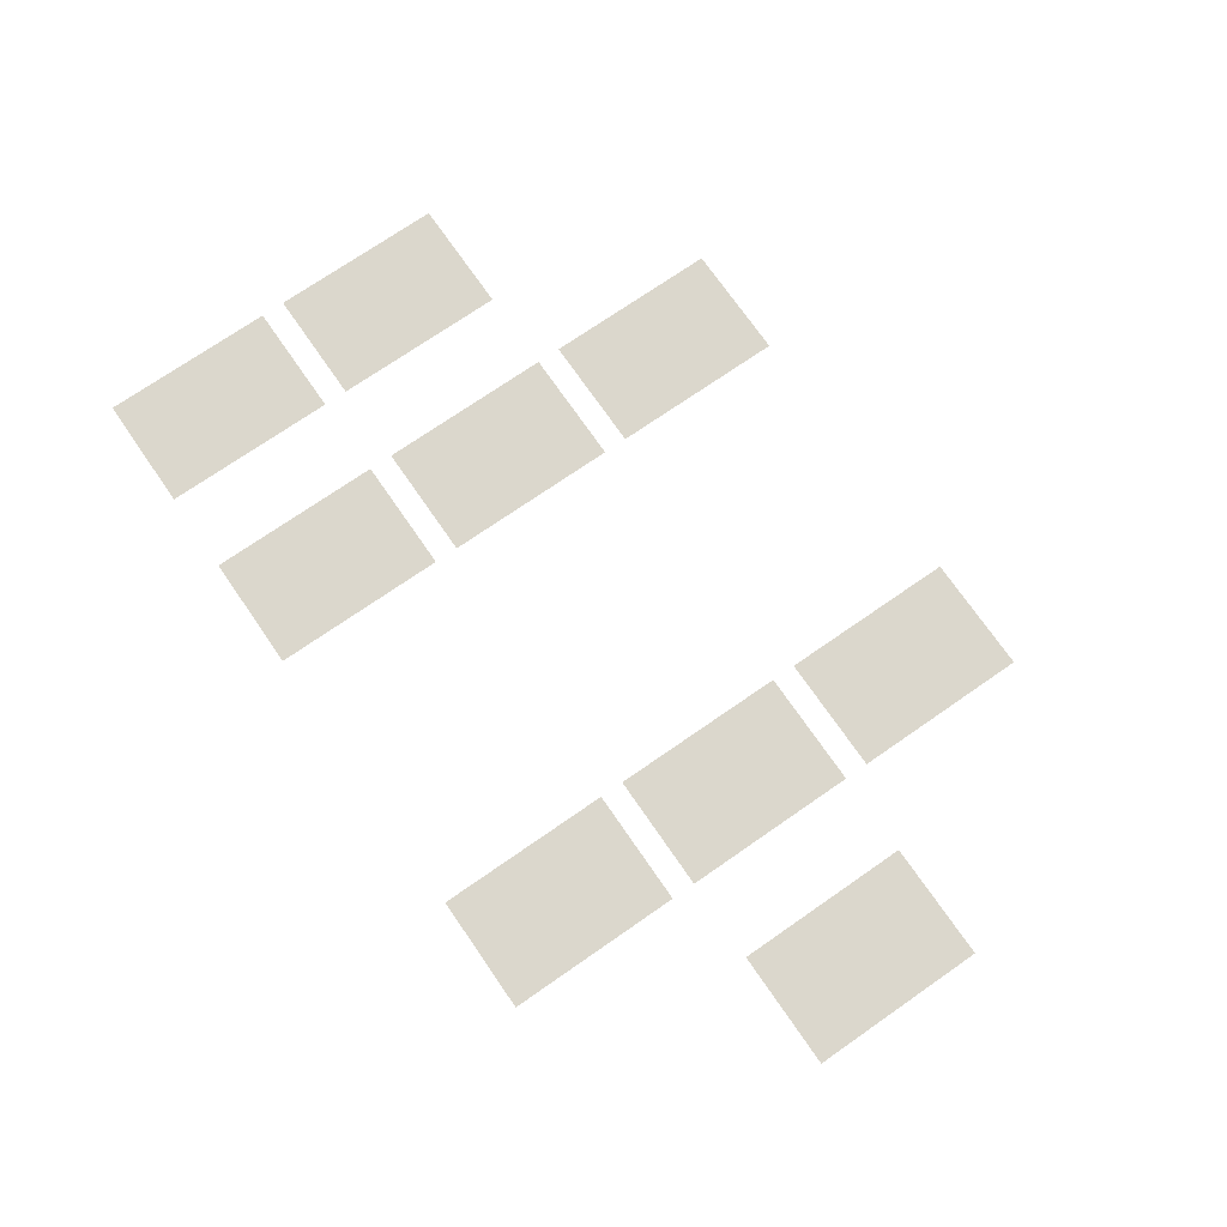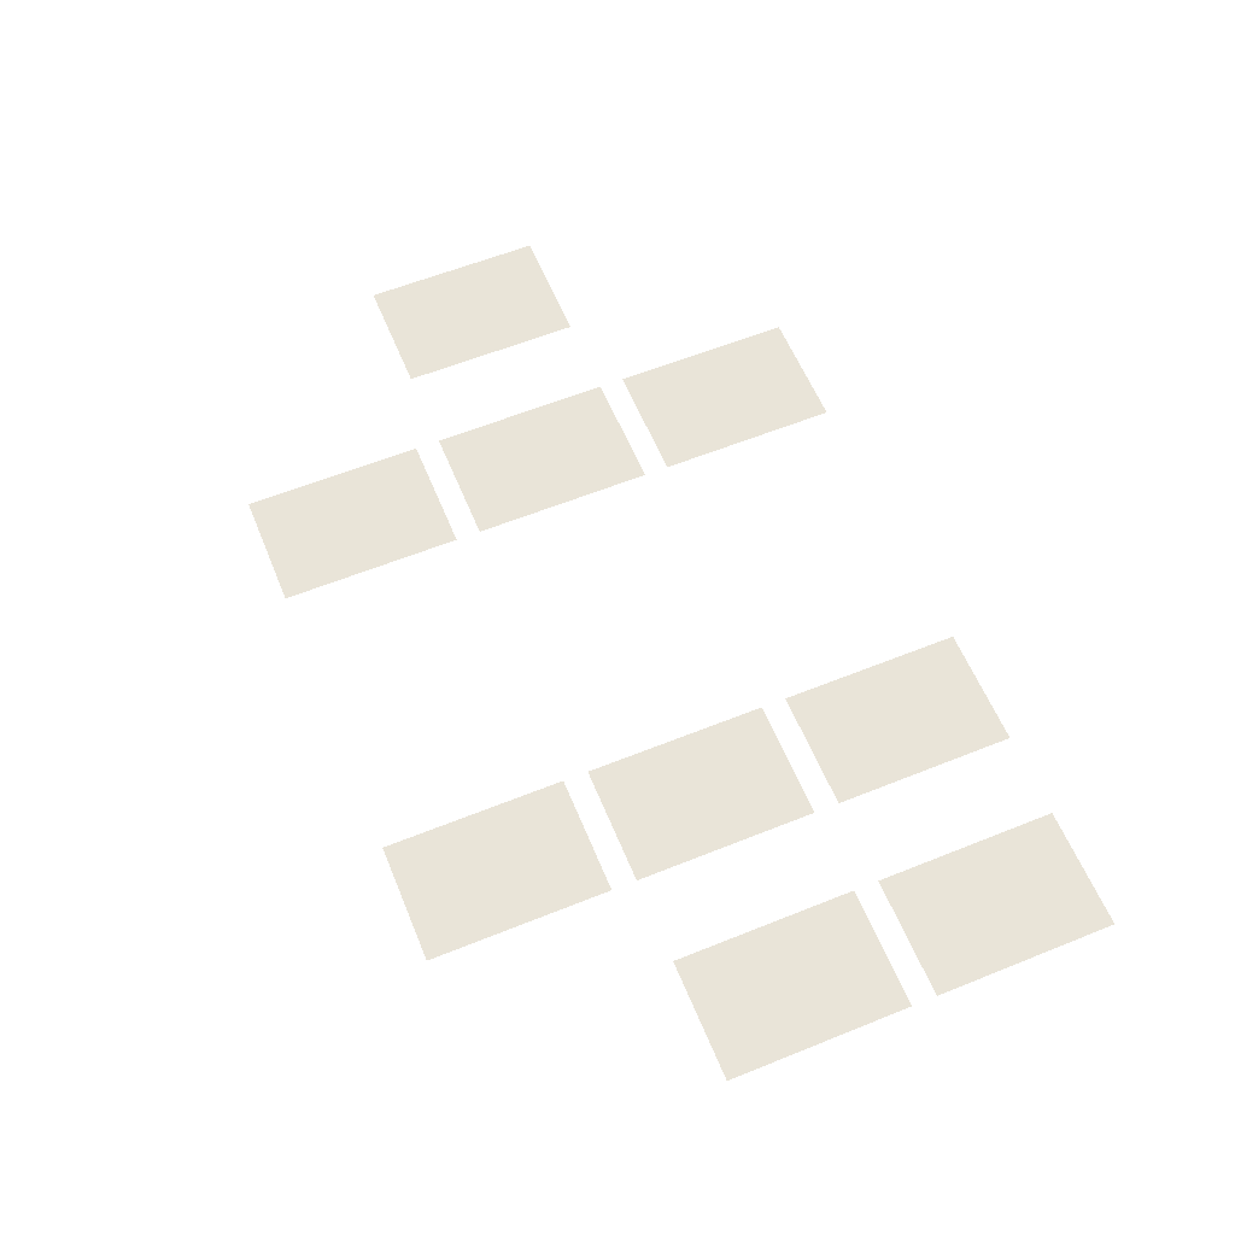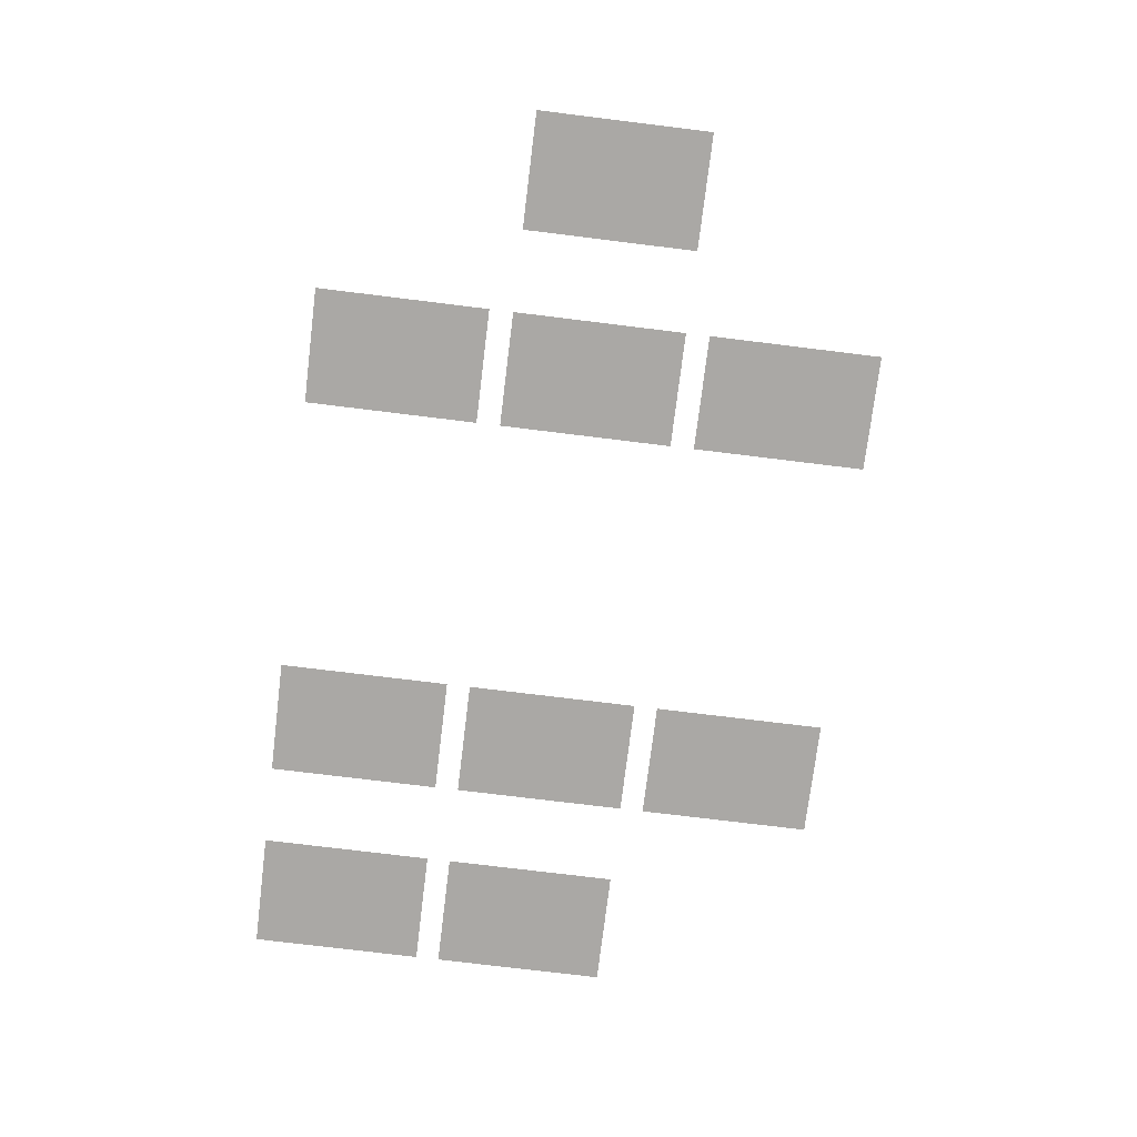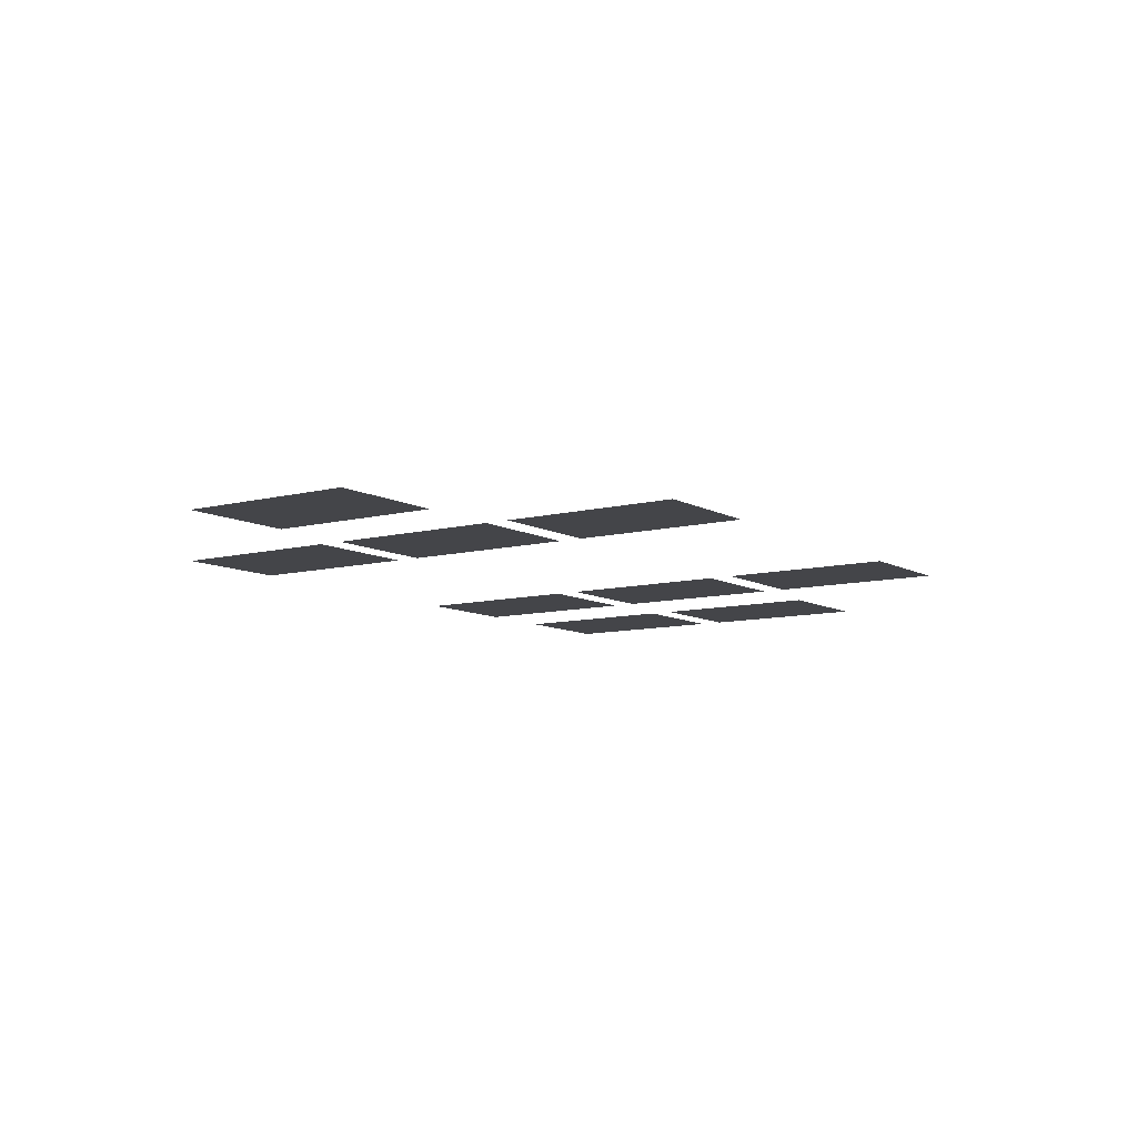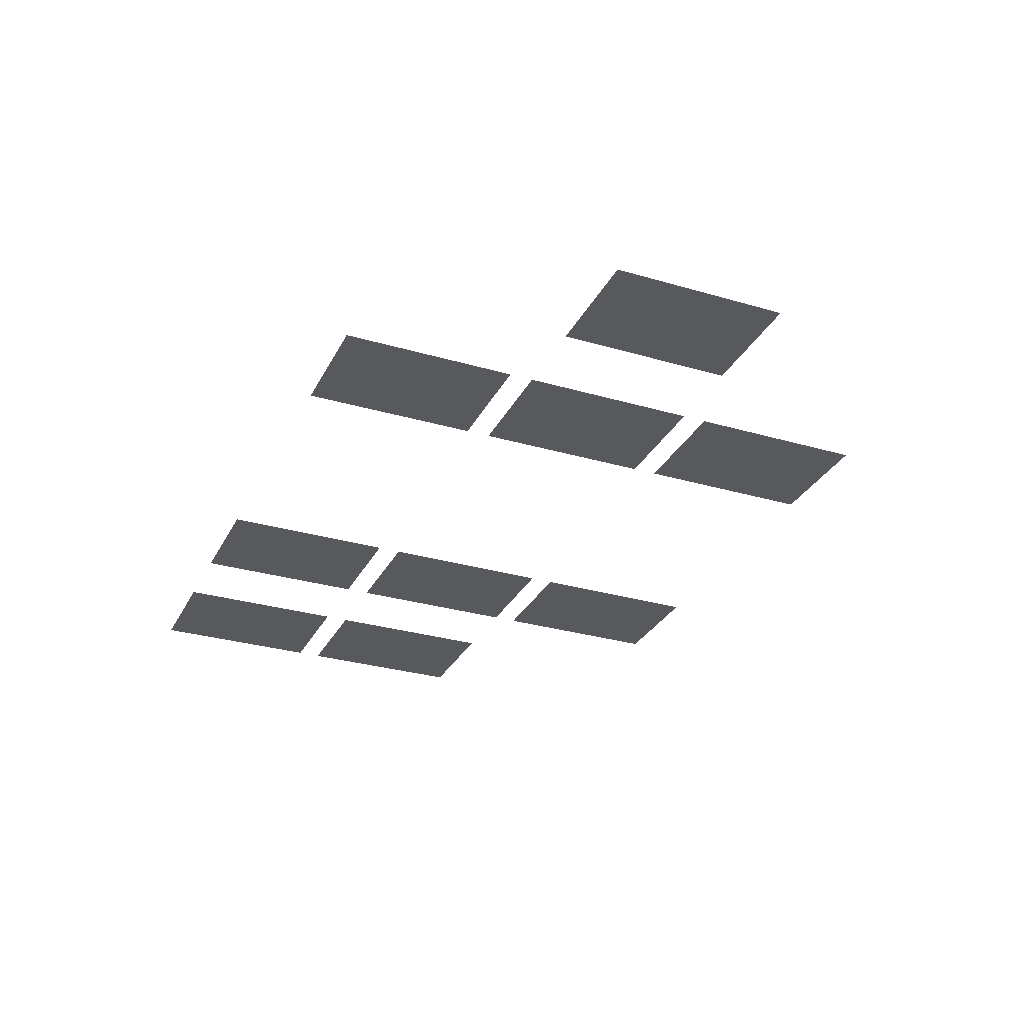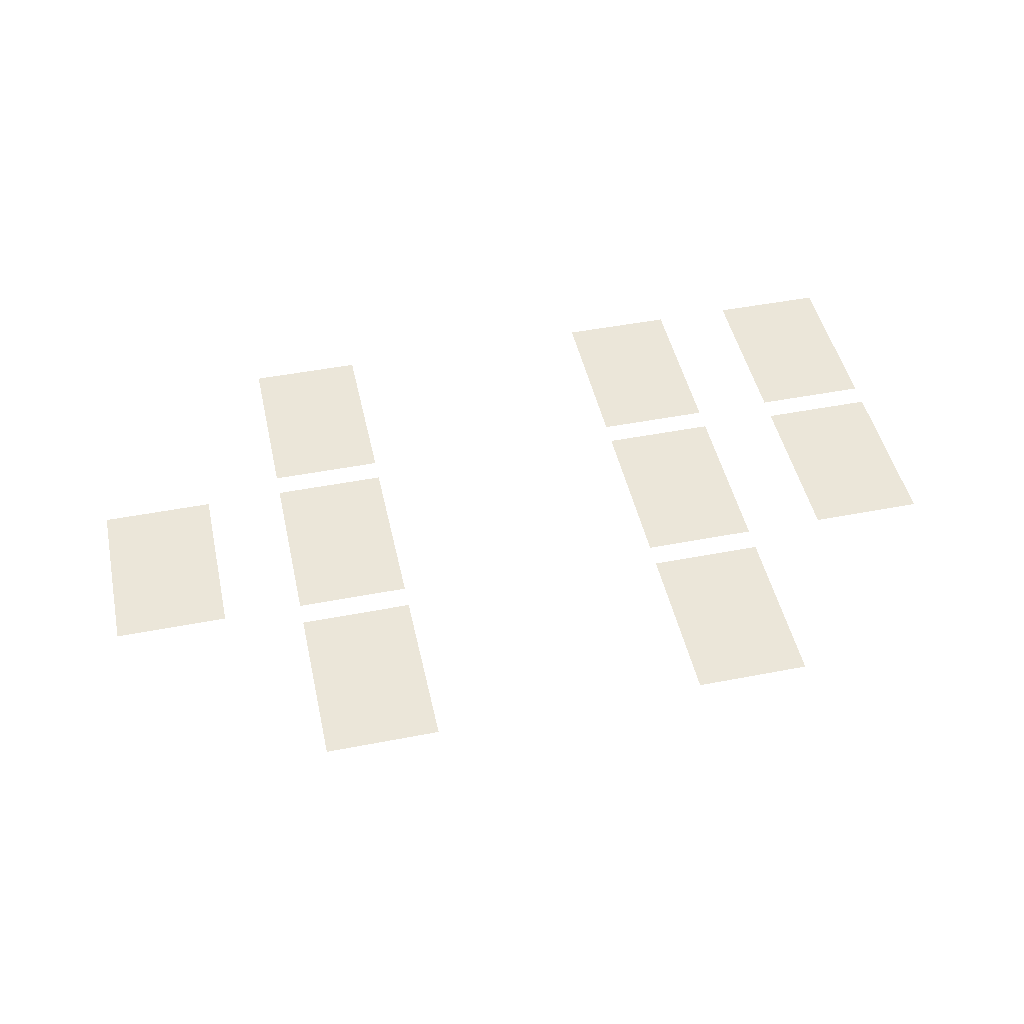
<metadata>
{"format":"obj","ext":"obj","renderer":"f3d","projection":"perspective","resolution":1024,"background":"white","views":[{"elev":73.3,"azim":-124.7,"up":"+Z"},{"elev":59.9,"azim":67.6,"up":"+Z"},{"elev":-75.1,"azim":-97.0,"up":"+Z"},{"elev":-9.1,"azim":-55.3,"up":"+Z"},{"elev":-29.9,"azim":-113.1,"up":"+Z"},{"elev":47.2,"azim":-12.4,"up":"+Z"}]}
</metadata>
<code>
v -768 -256 0
v -918 -256 0
v -918 -31 0
v -768 -31 0
v -1024 -256 0
v -1174 -256 0
v -1174 -31 0
v -1024 -31 0
v -1536 -256 0
v -1686 -256 0
v -1686 -31 0
v -1536 -31 0
v -768 -512 0
v -918 -512 0
v -918 -287 0
v -768 -287 0
v -1024 -512 0
v -1174 -512 0
v -1174 -287 0
v -1024 -287 0
v -1536 -512 0
v -1686 -512 0
v -1686 -287 0
v -1536 -287 0
v -1792 -512 0
v -1942 -512 0
v -1942 -287 0
v -1792 -287 0
v -1024 -768 0
v -1174 -768 0
v -1174 -543 0
v -1024 -543 0
v -1536 -768 0
v -1686 -768 0
v -1686 -543 0
v -1536 -543 0
g LevelSelectMap_mesh_0093
f 1 2 3 4
f 5 6 7 8
f 9 10 11 12
f 13 14 15 16
f 17 18 19 20
f 21 22 23 24
f 25 26 27 28
f 29 30 31 32
f 33 34 35 36

</code>
